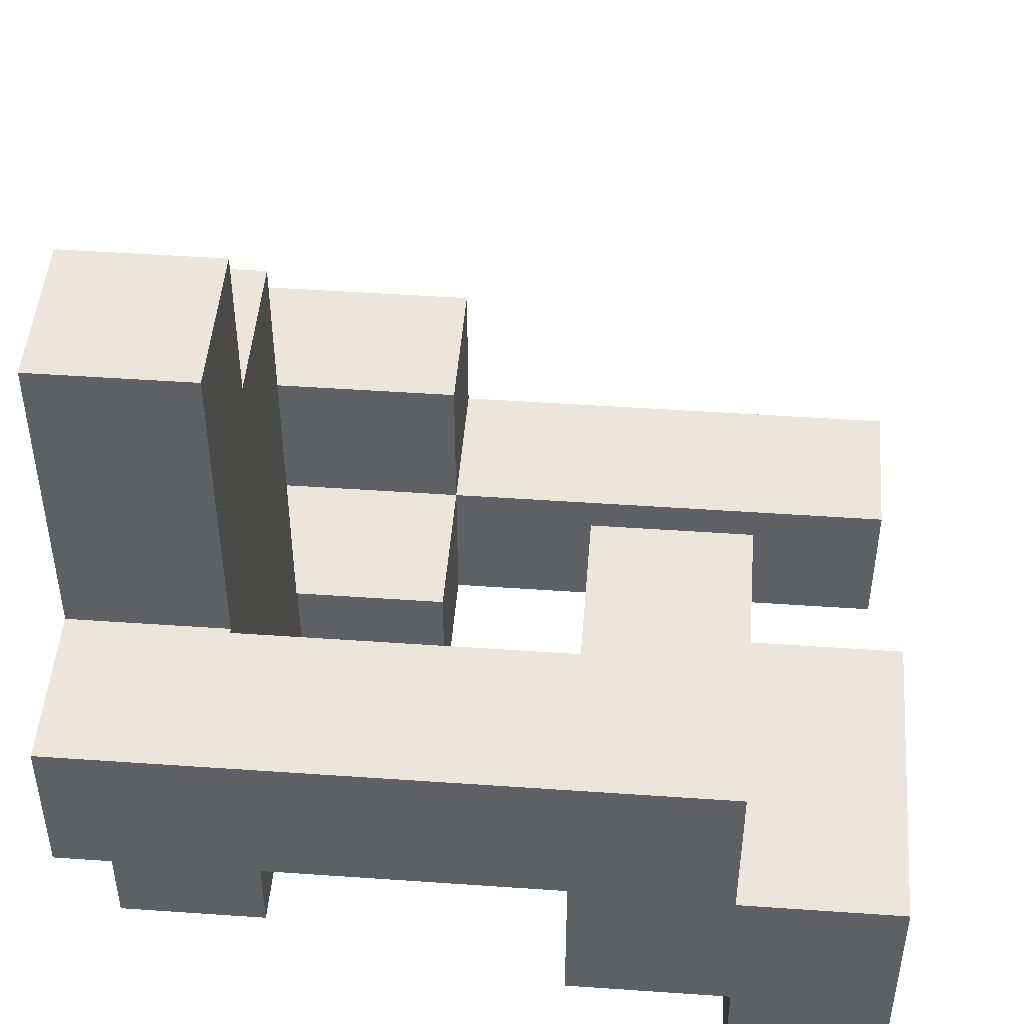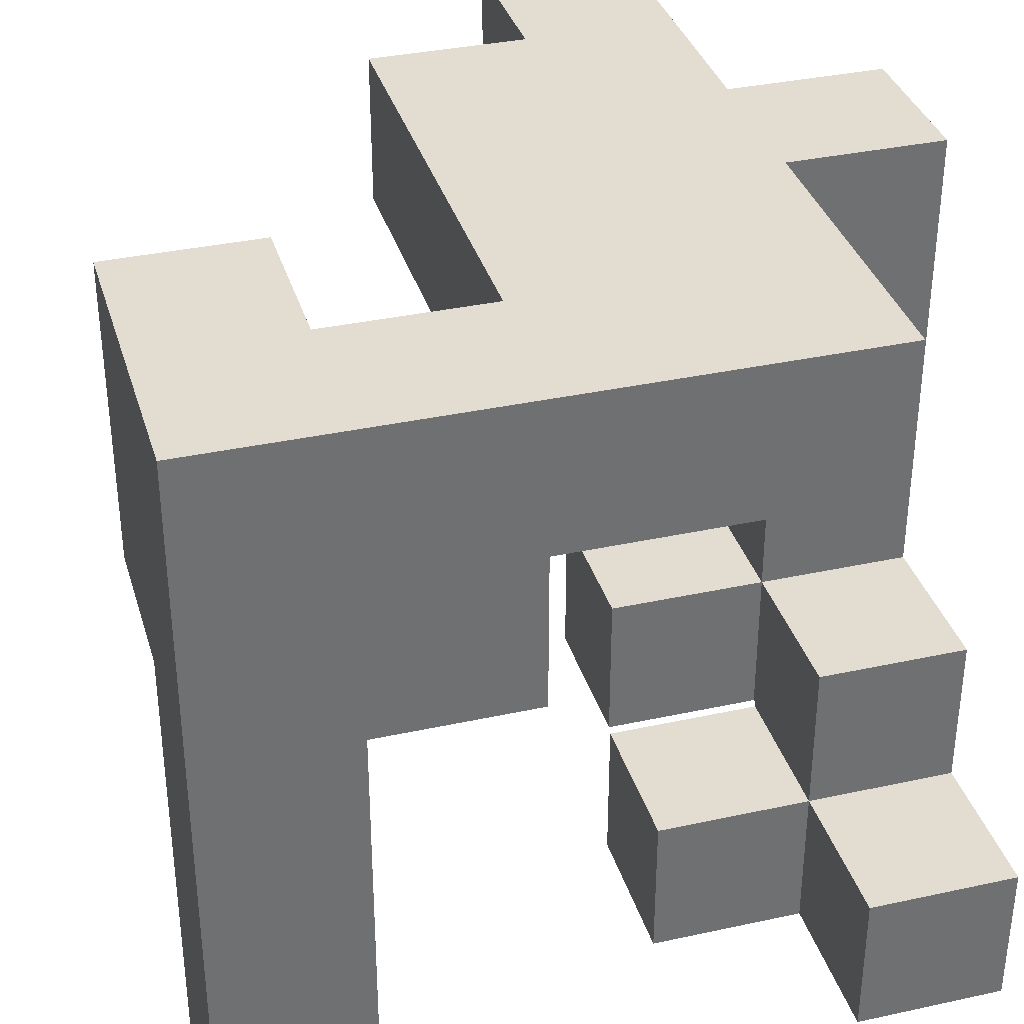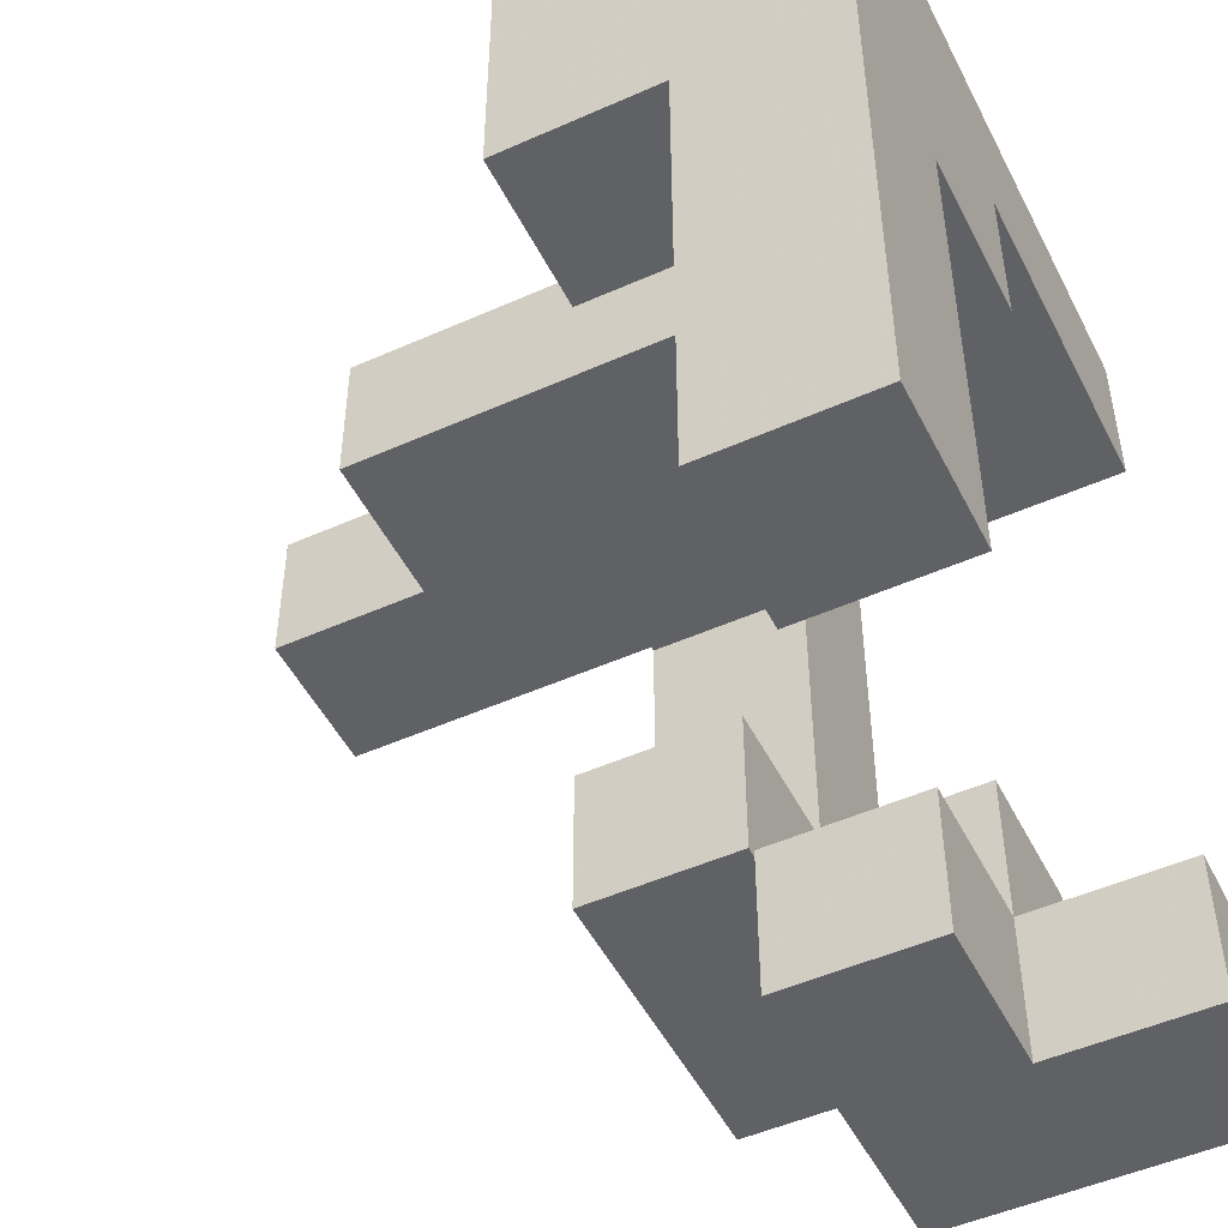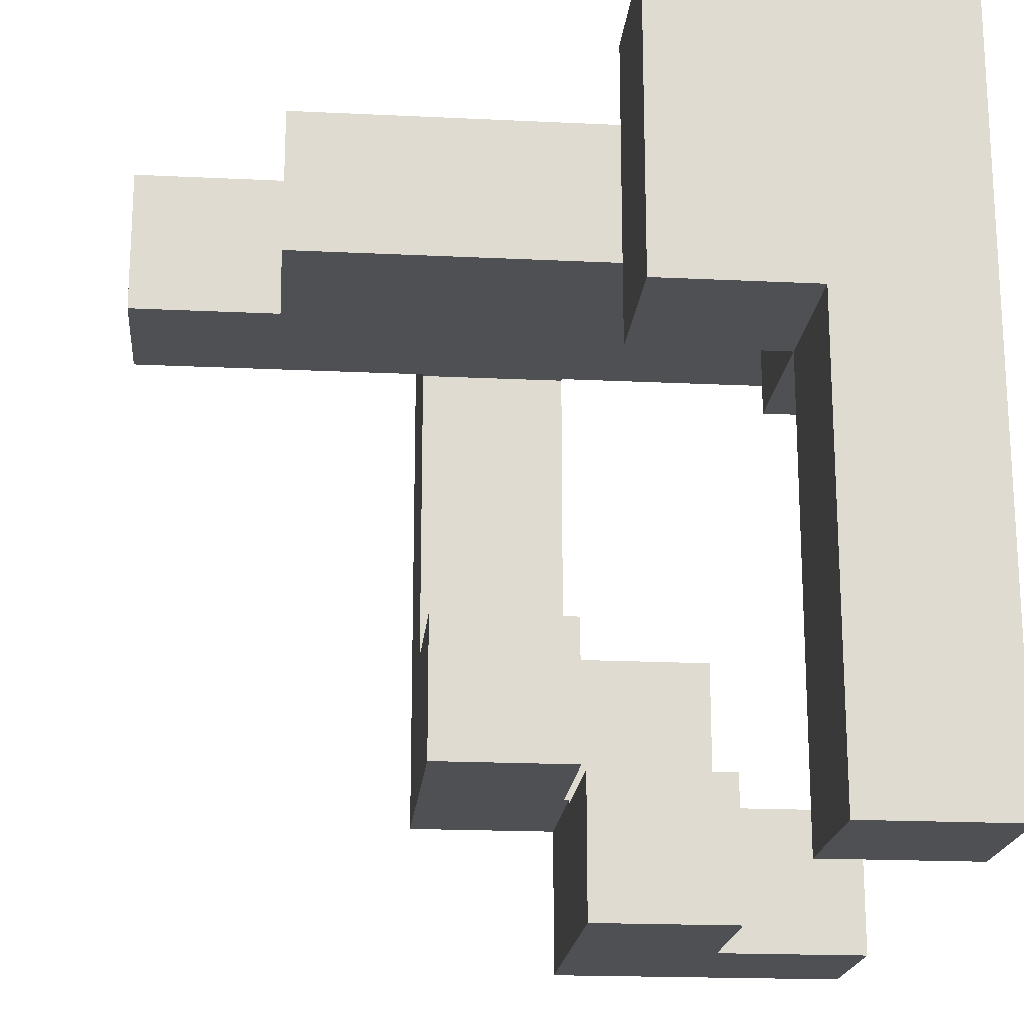
<metadata>
{"format":"obj","ext":"obj","renderer":"f3d","projection":"perspective","resolution":1024,"background":"white","views":[{"elev":47.5,"azim":-85.5,"up":"+Z"},{"elev":35.4,"azim":163.9,"up":"+Y"},{"elev":-49.6,"azim":116.2,"up":"+Y"},{"elev":-19.2,"azim":84.8,"up":"+Y"}]}
</metadata>
<code>
v -0.8283 -0.8283 -0.8283
v -0.8283 -0.8283 -0.505
v -0.8283 -0.505 -0.505
v -0.8283 -0.505 -0.8283
v -0.8283 -0.8283 -0.5
v -0.8283 -0.505 -0.5
v -0.505 -0.8283 -0.8283
v -0.505 -0.505 -0.8283
v -0.505 -0.505 -0.505
v -0.505 -0.8283 -0.505
v -0.505 -0.505 -0.5
v -0.505 -0.8283 -0.5
v 0.505 -0.8283 -0.8283
v 0.505 -0.8283 -0.505
v 0.505 -0.505 -0.505
v 0.505 -0.505 -0.8283
v 0.505 -0.5 -0.505
v 0.505 -0.5 -0.8283
v 0.8283 -0.8283 -0.8283
v 0.8283 -0.505 -0.8283
v 0.8283 -0.505 -0.505
v 0.8283 -0.8283 -0.505
v 0.8283 -0.5 -0.8283
v 0.8283 -0.5 -0.505
v 0.505 -0.495 -0.505
v 0.505 -0.495 -0.8283
v 0.505 -0.1717 -0.505
v 0.505 -0.1717 -0.8283
v 0.505 -0.1667 -0.505
v 0.505 -0.1667 -0.8283
v 0.8283 -0.495 -0.8283
v 0.8283 -0.495 -0.505
v 0.8283 -0.1717 -0.8283
v 0.8283 -0.1717 -0.505
v 0.8283 -0.1667 -0.8283
v 0.8283 -0.1667 -0.505
v 0.505 -0.1617 -0.505
v 0.505 -0.1617 -0.8283
v 0.505 0.1617 -0.505
v 0.505 0.1617 -0.8283
v 0.505 0.1667 -0.505
v 0.505 0.1667 -0.8283
v 0.8283 -0.1617 -0.8283
v 0.8283 -0.1617 -0.505
v 0.8283 0.1617 -0.8283
v 0.8283 0.1617 -0.505
v 0.8283 0.1667 -0.8283
v 0.8283 0.1667 -0.505
v 0.1717 0.1717 -0.8283
v 0.1717 0.1717 -0.505
v 0.1717 0.495 -0.505
v 0.1717 0.495 -0.8283
v 0.1717 0.5 -0.505
v 0.1717 0.5 -0.8283
v 0.495 0.1717 -0.8283
v 0.495 0.1717 -0.505
v 0.5 0.1717 -0.8283
v 0.5 0.1717 -0.505
v 0.495 0.495 -0.8283
v 0.5 0.495 -0.8283
v 0.495 0.5 -0.8283
v 0.5 0.5 -0.8283
v 0.495 0.495 -0.505
v 0.5 0.495 -0.505
v 0.495 0.5 -0.505
v 0.5 0.5 -0.505
v 0.505 0.1717 -0.505
v 0.505 0.1717 -0.8283
v 0.505 0.1717 -0.5
v 0.505 0.495 -0.5
v 0.505 0.495 -0.505
v 0.505 0.5 -0.5
v 0.505 0.5 -0.505
v 0.8283 0.1717 -0.8283
v 0.8283 0.1717 -0.505
v 0.8283 0.495 -0.8283
v 0.8283 0.495 -0.505
v 0.8283 0.5 -0.8283
v 0.8283 0.5 -0.505
v 0.8283 0.495 -0.5
v 0.8283 0.1717 -0.5
v 0.8283 0.5 -0.5
v 0.505 0.495 -0.8283
v 0.505 0.5 -0.8283
v -0.495 0.505 -0.8283
v -0.495 0.505 -0.505
v -0.495 0.8283 -0.505
v -0.495 0.8283 -0.8283
v -0.495 0.505 -0.5
v -0.495 0.8283 -0.5
v -0.1717 0.505 -0.8283
v -0.1717 0.505 -0.505
v -0.1717 0.505 -0.5
v -0.1667 0.505 -0.8283
v -0.1667 0.505 -0.505
v -0.1667 0.505 -0.5
v -0.1717 0.8283 -0.505
v -0.1717 0.8283 -0.8283
v -0.1717 0.8283 -0.5
v -0.1667 0.8283 -0.505
v -0.1667 0.8283 -0.8283
v -0.1667 0.8283 -0.5
v 0.1617 0.505 -0.505
v 0.1617 0.8283 -0.505
v 0.1617 0.8283 -0.5
v 0.1617 0.505 -0.5
v -0.1617 0.505 -0.8283
v -0.1617 0.505 -0.505
v -0.1617 0.505 -0.5
v 0.1617 0.505 -0.8283
v 0.1667 0.505 -0.8283
v 0.1667 0.505 -0.505
v -0.1617 0.8283 -0.505
v -0.1617 0.8283 -0.8283
v -0.1617 0.8283 -0.5
v 0.1617 0.8283 -0.8283
v 0.1667 0.8283 -0.505
v 0.1667 0.8283 -0.8283
v 0.1717 0.505 -0.505
v 0.1717 0.505 -0.8283
v 0.1717 0.8283 -0.505
v 0.1717 0.8283 -0.8283
v 0.495 0.8283 -0.505
v 0.495 0.8283 -0.8283
v 0.5 0.8283 -0.505
v 0.5 0.8283 -0.8283
v 0.495 0.505 -0.8283
v 0.5 0.505 -0.8283
v 0.495 0.505 -0.505
v 0.5 0.505 -0.505
v 0.505 0.505 -0.5
v 0.505 0.505 -0.505
v 0.505 0.8283 -0.5
v 0.505 0.8283 -0.505
v 0.8283 0.505 -0.8283
v 0.8283 0.505 -0.505
v 0.8283 0.8283 -0.8283
v 0.8283 0.8283 -0.505
v 0.8283 0.505 -0.5
v 0.8283 0.8283 -0.5
v 0.505 0.8283 -0.8283
v 0.505 0.505 -0.8283
v -0.8283 -0.8283 -0.495
v -0.8283 -0.505 -0.495
v -0.8283 -0.8283 -0.1717
v -0.8283 -0.505 -0.1717
v -0.8283 -0.5 -0.1717
v -0.8283 -0.5 -0.495
v -0.505 -0.505 -0.495
v -0.505 -0.8283 -0.495
v -0.505 -0.5 -0.495
v -0.505 -0.5 -0.1717
v -0.505 -0.505 -0.1717
v -0.505 -0.8283 -0.1717
v -0.5 -0.8283 -0.495
v -0.5 -0.8283 -0.1717
v -0.5 -0.505 -0.1717
v -0.5 -0.505 -0.495
v -0.1717 -0.8283 -0.495
v -0.1717 -0.505 -0.495
v -0.1717 -0.505 -0.1717
v -0.1717 -0.8283 -0.1717
v -0.495 -0.8283 -0.495
v -0.495 -0.8283 -0.1717
v -0.495 -0.505 -0.1717
v -0.495 -0.505 -0.495
v -0.8283 -0.495 -0.1717
v -0.8283 -0.495 -0.495
v -0.8283 -0.1717 -0.1717
v -0.8283 -0.1717 -0.495
v -0.8283 -0.495 -0.1667
v -0.8283 -0.1717 -0.1667
v -0.505 -0.495 -0.495
v -0.505 -0.495 -0.1717
v -0.505 -0.1717 -0.495
v -0.505 -0.1717 -0.1717
v -0.505 -0.1717 -0.1667
v -0.505 -0.495 -0.1667
v 0.505 0.1717 -0.495
v 0.505 0.495 -0.495
v 0.505 0.5 -0.495
v 0.505 0.1717 -0.1717
v 0.505 0.495 -0.1717
v 0.505 0.5 -0.1717
v 0.8283 0.495 -0.495
v 0.8283 0.1717 -0.495
v 0.8283 0.5 -0.495
v 0.8283 0.495 -0.1717
v 0.8283 0.1717 -0.1717
v 0.8283 0.5 -0.1717
v -0.495 0.505 -0.495
v -0.495 0.8283 -0.495
v -0.495 0.505 -0.1717
v -0.495 0.8283 -0.1717
v -0.495 0.505 -0.1667
v -0.495 0.8283 -0.1667
v -0.1717 0.505 -0.495
v -0.1717 0.505 -0.1717
v -0.1717 0.505 -0.1667
v -0.1667 0.505 -0.495
v -0.1667 0.505 -0.1717
v -0.1667 0.505 -0.1667
v -0.1717 0.8283 -0.495
v -0.1717 0.8283 -0.1717
v -0.1717 0.8283 -0.1667
v -0.1667 0.8283 -0.495
v -0.1667 0.8283 -0.1717
v -0.1667 0.8283 -0.1667
v 0.1617 0.8283 -0.495
v 0.1617 0.505 -0.495
v 0.1617 0.8283 -0.1717
v 0.1617 0.505 -0.1717
v 0.1617 0.8283 -0.1667
v 0.1617 0.505 -0.1667
v -0.1617 0.505 -0.495
v -0.1617 0.505 -0.1717
v -0.1617 0.505 -0.1667
v -0.1617 0.8283 -0.495
v -0.1617 0.8283 -0.1717
v -0.1617 0.8283 -0.1667
v 0.505 0.505 -0.495
v 0.505 0.8283 -0.495
v 0.505 0.505 -0.1717
v 0.505 0.8283 -0.1717
v 0.8283 0.505 -0.495
v 0.8283 0.8283 -0.495
v 0.8283 0.505 -0.1717
v 0.8283 0.8283 -0.1717
v -0.8283 -0.495 -0.1617
v -0.8283 -0.1717 -0.1617
v -0.8283 -0.495 0.1617
v -0.8283 -0.1717 0.1617
v -0.8283 -0.1667 0.1617
v -0.8283 -0.1667 -0.1617
v -0.505 -0.1717 -0.1617
v -0.505 -0.495 -0.1617
v -0.505 -0.1667 -0.1617
v -0.505 -0.1667 0.1617
v -0.505 -0.1717 0.1617
v -0.505 -0.495 0.1617
v -0.5 -0.495 -0.1617
v -0.5 -0.495 0.1617
v -0.5 -0.1717 0.1617
v -0.5 -0.1717 -0.1617
v -0.1717 -0.495 -0.1617
v -0.1717 -0.1717 -0.1617
v -0.1717 -0.1717 0.1617
v -0.1717 -0.495 0.1617
v -0.495 -0.495 -0.1617
v -0.495 -0.495 0.1617
v -0.495 -0.1717 0.1617
v -0.495 -0.1717 -0.1617
v -0.8283 -0.1617 0.1617
v -0.8283 -0.1617 -0.1617
v -0.8283 0.1617 0.1617
v -0.8283 0.1617 -0.1617
v -0.8283 0.1667 0.1617
v -0.8283 0.1667 -0.1617
v -0.505 -0.1617 -0.1617
v -0.505 -0.1617 0.1617
v -0.505 0.1617 -0.1617
v -0.505 0.1617 0.1617
v -0.505 0.1667 -0.1617
v -0.505 0.1667 0.1617
v -0.8283 0.1717 0.1617
v -0.8283 0.1717 -0.1617
v -0.8283 0.495 0.1617
v -0.8283 0.495 -0.1617
v -0.8283 0.5 0.1617
v -0.8283 0.5 -0.1617
v -0.505 0.1717 -0.1617
v -0.505 0.1717 0.1617
v -0.505 0.495 -0.1617
v -0.505 0.495 0.1617
v -0.505 0.5 -0.1617
v -0.505 0.5 0.1617
v -0.8283 0.505 0.1617
v -0.8283 0.505 -0.1617
v -0.8283 0.8283 0.1617
v -0.8283 0.8283 -0.1617
v -0.505 0.505 -0.1617
v -0.505 0.505 0.1617
v -0.5 0.505 -0.1617
v -0.5 0.505 0.1617
v -0.505 0.8283 0.1617
v -0.505 0.8283 -0.1617
v -0.5 0.8283 0.1617
v -0.5 0.8283 -0.1617
v -0.495 0.505 -0.1617
v -0.495 0.8283 -0.1617
v -0.495 0.505 0.1617
v -0.495 0.505 0.1667
v -0.495 0.8283 0.1667
v -0.495 0.8283 0.1617
v -0.1717 0.505 -0.1617
v -0.1717 0.505 0.1617
v -0.1717 0.505 0.1667
v -0.1667 0.505 -0.1617
v -0.1667 0.505 0.1617
v -0.1667 0.505 0.1667
v -0.1717 0.8283 -0.1617
v -0.1717 0.8283 0.1617
v -0.1717 0.8283 0.1667
v -0.1667 0.8283 -0.1617
v -0.1667 0.8283 0.1617
v -0.1667 0.8283 0.1667
v 0.1617 0.8283 -0.1617
v 0.1617 0.505 -0.1617
v 0.1617 0.8283 0.1617
v 0.1617 0.505 0.1617
v 0.1617 0.8283 0.1667
v 0.1617 0.505 0.1667
v -0.1617 0.505 -0.1617
v -0.1617 0.505 0.1617
v -0.1617 0.505 0.1667
v -0.1617 0.8283 -0.1617
v -0.1617 0.8283 0.1617
v -0.1617 0.8283 0.1667
v -0.495 0.505 0.1717
v -0.495 0.8283 0.1717
v -0.495 0.505 0.495
v -0.495 0.8283 0.495
v -0.495 0.505 0.5
v -0.495 0.8283 0.5
v -0.1717 0.505 0.495
v -0.1717 0.8283 0.495
v -0.1717 0.8283 0.5
v -0.1717 0.505 0.5
v -0.1717 0.505 0.1717
v -0.1667 0.505 0.1717
v -0.1667 0.505 0.495
v -0.1717 0.8283 0.1717
v -0.1667 0.8283 0.1717
v -0.1667 0.8283 0.495
v 0.1617 0.8283 0.1717
v 0.1617 0.505 0.1717
v 0.1617 0.8283 0.495
v 0.1617 0.505 0.495
v -0.1617 0.505 0.1717
v -0.1617 0.505 0.495
v -0.1617 0.8283 0.1717
v -0.1617 0.8283 0.495
v -0.495 0.505 0.505
v -0.495 0.8283 0.505
v -0.495 0.505 0.8283
v -0.495 0.8283 0.8283
v -0.1717 0.8283 0.505
v -0.1717 0.505 0.505
v -0.1717 0.8283 0.8283
v -0.1717 0.505 0.8283
f 1 2 3 4
f 2 5 6 3
f 7 8 9 10
f 10 9 11 12
f 1 7 10 2
f 2 10 12 5
f 4 3 9 8
f 3 6 11 9
f 1 4 8 7
f 13 14 15 16
f 16 15 17 18
f 19 20 21 22
f 20 23 24 21
f 13 19 22 14
f 13 16 20 19
f 16 18 23 20
f 14 22 21 15
f 15 21 24 17
f 18 17 25 26
f 26 25 27 28
f 28 27 29 30
f 23 31 32 24
f 31 33 34 32
f 33 35 36 34
f 18 26 31 23
f 26 28 33 31
f 28 30 35 33
f 17 24 32 25
f 25 32 34 27
f 27 34 36 29
f 30 29 37 38
f 38 37 39 40
f 40 39 41 42
f 35 43 44 36
f 43 45 46 44
f 45 47 48 46
f 30 38 43 35
f 38 40 45 43
f 40 42 47 45
f 29 36 44 37
f 37 44 46 39
f 39 46 48 41
f 49 50 51 52
f 52 51 53 54
f 49 55 56 50
f 55 57 58 56
f 49 52 59 55
f 55 59 60 57
f 52 54 61 59
f 59 61 62 60
f 50 56 63 51
f 56 58 64 63
f 51 63 65 53
f 63 64 66 65
f 42 41 67 68
f 67 69 70 71
f 71 70 72 73
f 47 74 75 48
f 74 76 77 75
f 76 78 79 77
f 75 77 80 81
f 77 79 82 80
f 57 68 67 58
f 67 75 81 69
f 42 68 74 47
f 57 60 83 68
f 68 83 76 74
f 60 62 84 83
f 83 84 78 76
f 41 48 75 67
f 58 67 71 64
f 64 71 73 66
f 85 86 87 88
f 86 89 90 87
f 85 91 92 86
f 86 92 93 89
f 91 94 95 92
f 92 95 96 93
f 88 87 97 98
f 87 90 99 97
f 98 97 100 101
f 97 99 102 100
f 85 88 98 91
f 91 98 101 94
f 103 104 105 106
f 94 107 108 95
f 95 108 109 96
f 107 110 103 108
f 108 103 106 109
f 110 111 112 103
f 101 100 113 114
f 100 102 115 113
f 114 113 104 116
f 113 115 105 104
f 116 104 117 118
f 94 101 114 107
f 107 114 116 110
f 110 116 118 111
f 103 112 117 104
f 54 53 119 120
f 111 120 119 112
f 118 117 121 122
f 122 121 123 124
f 124 123 125 126
f 54 120 127 61
f 61 127 128 62
f 111 118 122 120
f 120 122 124 127
f 127 124 126 128
f 53 65 129 119
f 65 66 130 129
f 112 119 121 117
f 119 129 123 121
f 129 130 125 123
f 73 72 131 132
f 132 131 133 134
f 78 135 136 79
f 135 137 138 136
f 79 136 139 82
f 136 138 140 139
f 126 125 134 141
f 141 134 138 137
f 134 133 140 138
f 62 128 142 84
f 84 142 135 78
f 128 126 141 142
f 142 141 137 135
f 66 73 132 130
f 130 132 134 125
f 5 143 144 6
f 143 145 146 144
f 144 146 147 148
f 12 11 149 150
f 149 151 152 153
f 5 12 150 143
f 143 150 154 145
f 150 155 156 154
f 6 144 149 11
f 149 153 157 158
f 150 149 158 155
f 144 148 151 149
f 145 154 153 146
f 154 156 157 153
f 146 153 152 147
f 159 160 161 162
f 155 163 164 156
f 163 159 162 164
f 158 157 165 166
f 166 165 161 160
f 155 158 166 163
f 163 166 160 159
f 156 164 165 157
f 164 162 161 165
f 148 147 167 168
f 168 167 169 170
f 167 171 172 169
f 151 173 174 152
f 173 175 176 174
f 174 176 177 178
f 167 174 178 171
f 170 169 176 175
f 169 172 177 176
f 148 168 173 151
f 168 170 175 173
f 147 152 174 167
f 69 179 180 70
f 70 180 181 72
f 179 182 183 180
f 180 183 184 181
f 81 80 185 186
f 80 82 187 185
f 186 185 188 189
f 185 187 190 188
f 69 81 186 179
f 179 186 189 182
f 182 189 188 183
f 183 188 190 184
f 89 191 192 90
f 191 193 194 192
f 193 195 196 194
f 89 93 197 191
f 191 197 198 193
f 193 198 199 195
f 93 96 200 197
f 197 200 201 198
f 198 201 202 199
f 90 192 203 99
f 192 194 204 203
f 194 196 205 204
f 99 203 206 102
f 203 204 207 206
f 204 205 208 207
f 106 105 209 210
f 210 209 211 212
f 212 211 213 214
f 96 109 215 200
f 200 215 216 201
f 201 216 217 202
f 109 106 210 215
f 215 210 212 216
f 216 212 214 217
f 102 206 218 115
f 206 207 219 218
f 207 208 220 219
f 115 218 209 105
f 218 219 211 209
f 219 220 213 211
f 72 181 221 131
f 131 221 222 133
f 181 184 223 221
f 221 223 224 222
f 82 139 225 187
f 139 140 226 225
f 187 225 227 190
f 225 226 228 227
f 133 222 226 140
f 222 224 228 226
f 184 190 227 223
f 223 227 228 224
f 171 229 230 172
f 229 231 232 230
f 230 232 233 234
f 178 177 235 236
f 235 237 238 239
f 171 178 236 229
f 229 236 240 231
f 236 241 242 240
f 172 230 235 177
f 235 239 243 244
f 236 235 244 241
f 230 234 237 235
f 231 240 239 232
f 240 242 243 239
f 232 239 238 233
f 245 246 247 248
f 241 249 250 242
f 249 245 248 250
f 244 243 251 252
f 252 251 247 246
f 241 244 252 249
f 249 252 246 245
f 242 250 251 243
f 250 248 247 251
f 234 233 253 254
f 254 253 255 256
f 256 255 257 258
f 237 259 260 238
f 259 261 262 260
f 261 263 264 262
f 234 254 259 237
f 254 256 261 259
f 256 258 263 261
f 233 238 260 253
f 253 260 262 255
f 255 262 264 257
f 258 257 265 266
f 266 265 267 268
f 268 267 269 270
f 263 271 272 264
f 271 273 274 272
f 273 275 276 274
f 258 266 271 263
f 266 268 273 271
f 268 270 275 273
f 257 264 272 265
f 265 272 274 267
f 267 274 276 269
f 270 269 277 278
f 278 277 279 280
f 275 281 282 276
f 281 283 284 282
f 280 279 285 286
f 286 285 287 288
f 270 278 281 275
f 278 280 286 281
f 281 286 288 283
f 269 276 282 277
f 277 282 285 279
f 282 284 287 285
f 195 289 290 196
f 291 292 293 294
f 283 289 291 284
f 195 199 295 289
f 289 295 296 291
f 291 296 297 292
f 199 202 298 295
f 295 298 299 296
f 296 299 300 297
f 288 287 294 290
f 196 290 301 205
f 290 294 302 301
f 294 293 303 302
f 205 301 304 208
f 301 302 305 304
f 302 303 306 305
f 283 288 290 289
f 284 291 294 287
f 214 213 307 308
f 308 307 309 310
f 310 309 311 312
f 202 217 313 298
f 298 313 314 299
f 299 314 315 300
f 217 214 308 313
f 313 308 310 314
f 314 310 312 315
f 208 304 316 220
f 304 305 317 316
f 305 306 318 317
f 220 316 307 213
f 316 317 309 307
f 317 318 311 309
f 292 319 320 293
f 319 321 322 320
f 321 323 324 322
f 325 326 327 328
f 292 297 329 319
f 319 329 325 321
f 321 325 328 323
f 297 300 330 329
f 329 330 331 325
f 293 320 332 303
f 320 322 326 332
f 322 324 327 326
f 303 332 333 306
f 332 326 334 333
f 325 331 334 326
f 312 311 335 336
f 336 335 337 338
f 300 315 339 330
f 330 339 340 331
f 315 312 336 339
f 339 336 338 340
f 306 333 341 318
f 333 334 342 341
f 318 341 335 311
f 341 342 337 335
f 331 340 342 334
f 340 338 337 342
f 323 343 344 324
f 343 345 346 344
f 328 327 347 348
f 348 347 349 350
f 323 328 348 343
f 343 348 350 345
f 324 344 347 327
f 344 346 349 347
f 345 350 349 346

</code>
